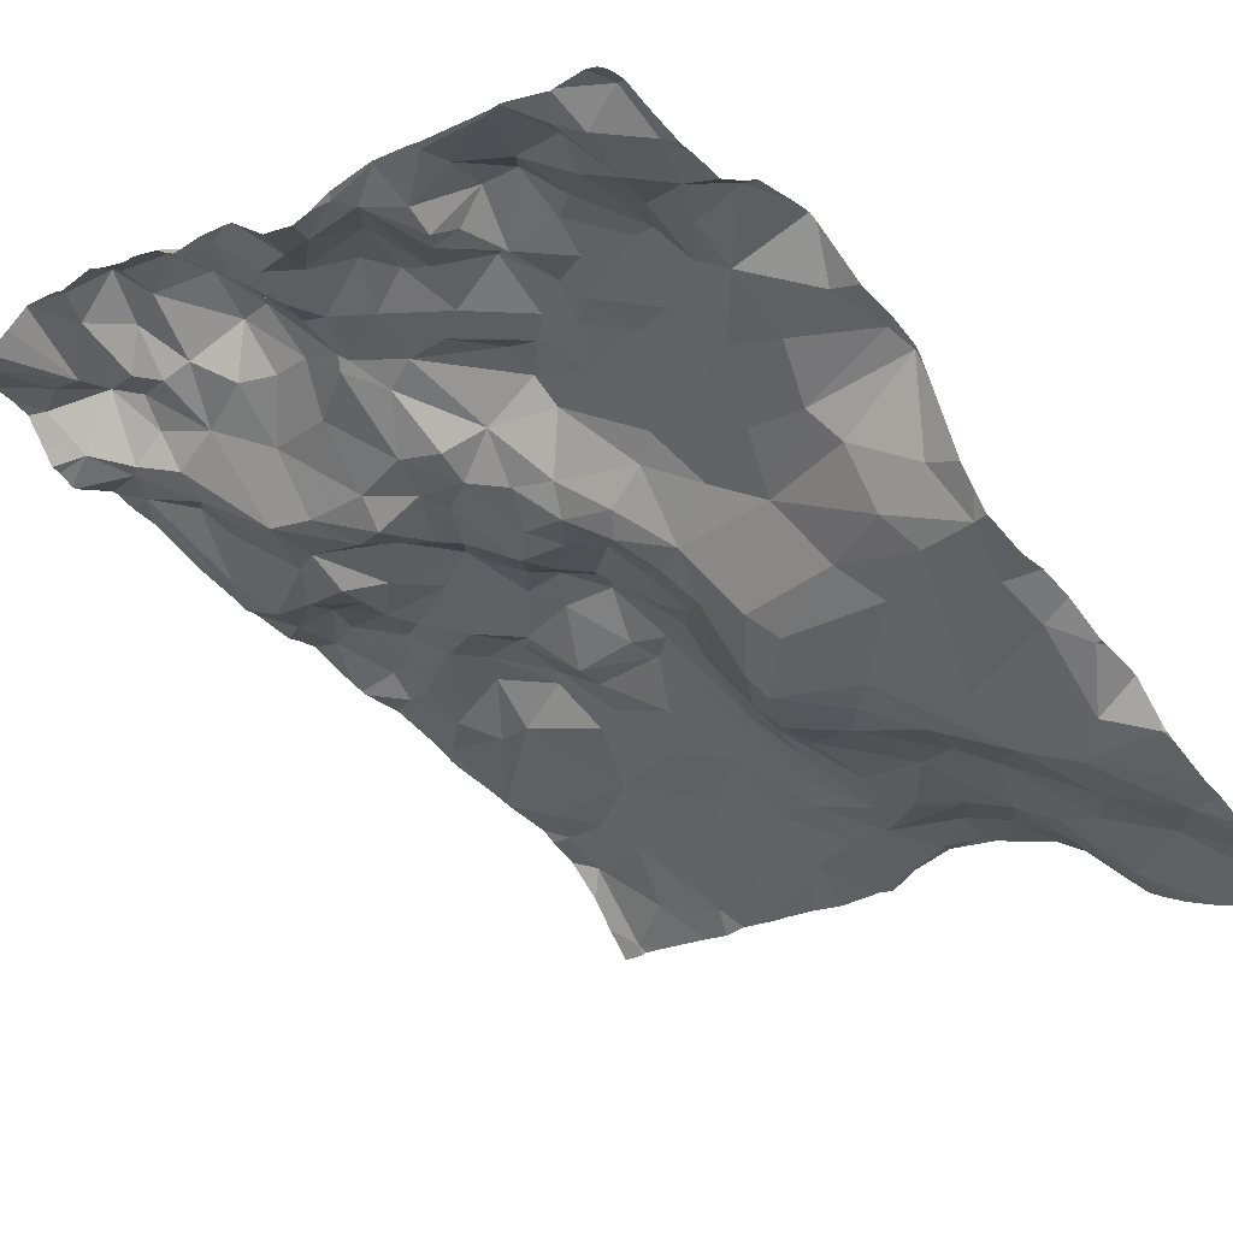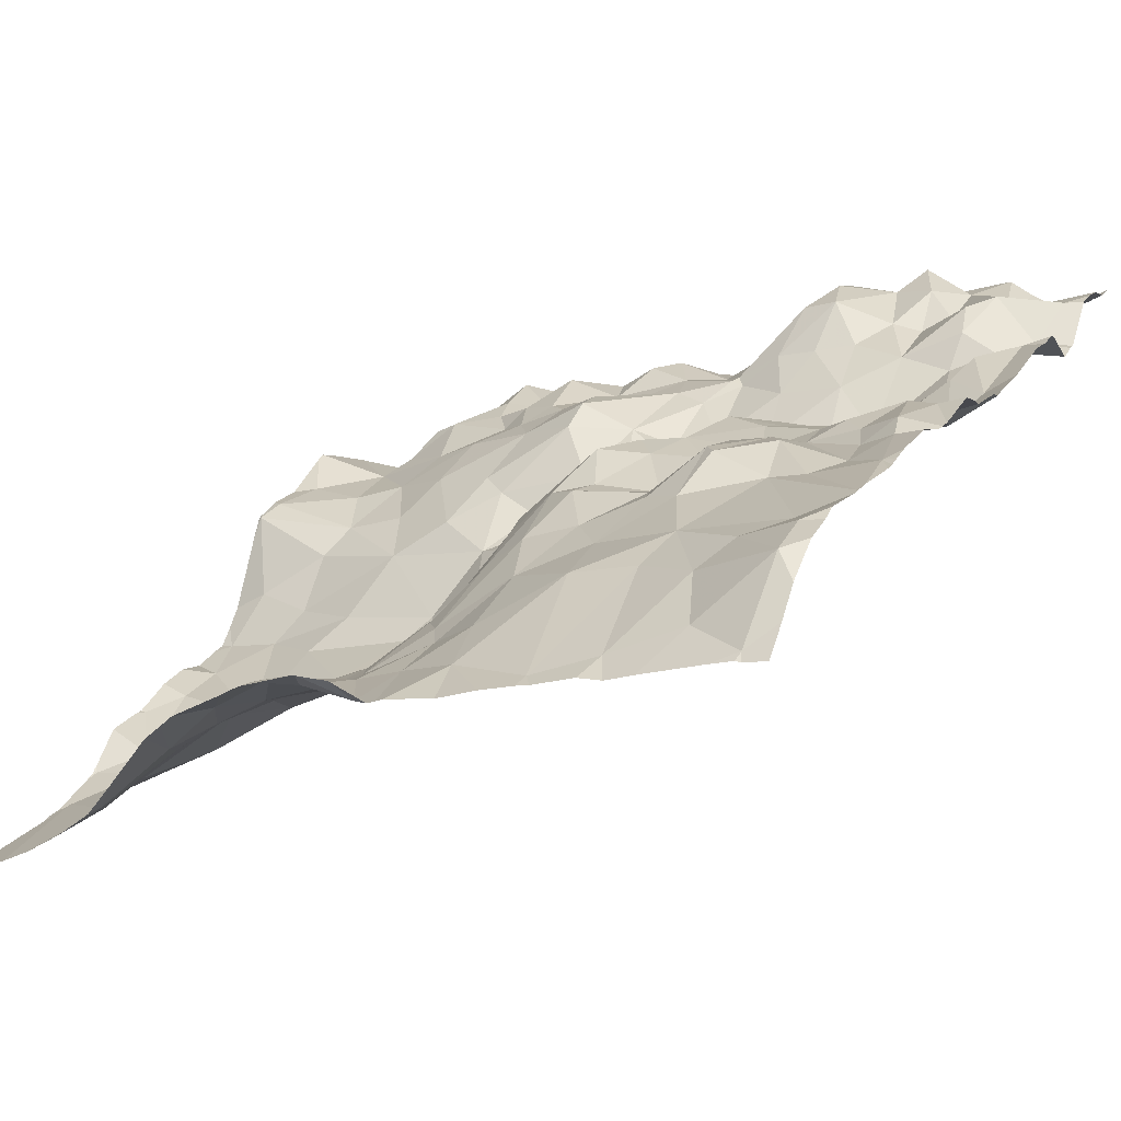
<metadata>
{"format":"obj","ext":"obj","renderer":"f3d","projection":"perspective","resolution":1024,"background":"white","views":[{"elev":-38.3,"azim":42.6,"up":"+Z"},{"elev":9.4,"azim":-153.2,"up":"+Z"}]}
</metadata>
<code>
v 48.2 -16.85 11.99
v 47.96 -16.72 11.96
v 47.87 -16.83 11.98
v 44.88 -14.88 12.37
v 45.71 -15.29 12.05
v 46.07 -14.92 11.96
v 45.68 -14.94 12.1
v 48.42 -16.33 12.09
v 48.23 -16.29 11.94
v 48.18 -16.44 11.82
v 47.19 -13.65 11.68
v 46.88 -13.74 12
v 46.98 -13.96 11.84
v 48.39 -11.63 10.57
v 49.01 -15.72 11.85
v 48.78 -16.08 11.96
v 49.01 -16.26 11.79
v 45.66 -12.27 11.87
v 46.17 -12.04 11.65
v 45.76 -12.02 11.72
v 45.65 -16.82 12.83
v 45.54 -16.62 12.83
v 49.71 -12.73 10.04
v 49.22 -11.83 10.11
v 48.73 -11.49 10.23
v 48.87 -11.99 10.28
v 47.26 -12.73 11.26
v 47.01 -12.7 11.52
v 47.07 -13.11 11.64
v 44.8 -12.93 12.21
v 45.81 -13.78 12.12
v 45.89 -13.48 12.19
v 45.51 -13.67 12.18
v 44.83 -16.29 12.82
v 44.93 -16.05 12.57
v 44.88 -11.28 11.49
v 48.51 -16.83 11.89
v 48.23 -16.63 11.83
v 46.94 -14.97 11.88
v 46.99 -15.18 11.92
v 47.24 -15.09 12.02
v 45.5 -14.87 12.13
v 45.32 -15.48 12.36
v 46.86 -15.78 12.28
v 47.25 -15.94 12.26
v 47.17 -15.62 12.21
v 47.03 -16.11 12.26
v 47.46 -15.64 12.15
v 47.64 -15.35 12.18
v 46.37 -15.2 11.97
v 46.44 -15.57 12.24
v 46.74 -15.27 11.96
v 47.66 -15.75 12.14
v 48 -15.47 12.09
v 47.86 -15.34 12.09
v 48.77 -15.33 11.73
v 48.86 -15.7 11.91
v 49.11 -15.54 11.67
v 45.05 -16.4 12.79
v 47.05 -16.57 12.24
v 46.93 -16.81 12.37
v 46.96 -16.32 12.24
v 46.82 -16.08 12.38
v 46.78 -16.54 12.39
v 45.34 -15.85 12.64
v 45.37 -15.7 12.42
v 45.11 -15.82 12.53
v 45.07 -14.07 12.4
v 45.35 -13.87 12.3
v 45.21 -13.72 12.27
v 46.02 -15.54 12.3
v 45.71 -15.77 12.48
v 46.22 -14.25 12.24
v 46.39 -14.65 11.96
v 46.49 -14.52 11.97
v 45.95 -14.12 12.2
v 46.31 -13.81 12.15
v 46.32 -15.01 11.86
v 45.22 -14.36 12.28
v 45.46 -14.15 12.23
v 47.07 -12.25 11.24
v 47.23 -12.47 11.22
v 46.37 -14.2 12.11
v 46.74 -13.56 12.09
v 46.44 -13.64 12.07
v 46.6 -13.83 12.12
v 48.19 -15.38 11.97
v 48 -15.09 11.95
v 49.53 -14.33 10.9
v 49.16 -14.24 10.84
v 49.16 -14.48 11.16
v 46.5 -14.02 12.07
v 46.82 -14.11 11.86
v 47.75 -13.97 11.19
v 47.64 -14.15 11.36
v 47.88 -14.28 11.31
v 46.46 -12.75 11.78
v 46.24 -12.48 11.73
v 46.08 -12.81 11.95
v 47.6 -15.1 12.17
v 47.62 -14.94 12.03
v 48.07 -16.32 11.89
v 48.88 -13.84 10.67
v 48.73 -14.06 10.86
v 49.28 -14.07 10.64
v 49.12 -16.51 11.81
v 49.32 -16.3 11.52
v 47.32 -14.22 11.67
v 47.33 -14.59 11.63
v 47.57 -14.45 11.44
v 49.64 -14.12 10.58
v 47.38 -11.38 11.07
v 47.03 -11.33 11.03
v 47.29 -11.78 11.03
v 49.46 -12.9 10.15
v 49.7 -13.23 10.32
v 49.58 -15.08 11.5
v 49.67 -14.75 11.43
v 49.65 -16.39 11.46
v 49.71 -14.59 11.36
v 48.37 -12.62 10.65
v 48.02 -13.05 10.71
v 48.48 -13.01 10.51
v 44.9 -13.41 12.29
v 47.71 -12.08 10.87
v 47.59 -12.39 10.95
v 48.07 -12.5 10.77
v 47.85 -13.53 10.75
v 47.66 -13.17 10.84
v 47.54 -13.27 10.99
v 44.84 -11.63 11.93
v 45.23 -11.47 11.55
v 45.37 -11.82 11.75
v 45.62 -13.45 12.23
v 45.49 -13.24 12.24
v 45.12 -13.48 12.21
v 44.96 -13.61 12.36
v 44.85 -11.91 12.03
v 45.21 -12 11.91
v 45.65 -11.38 11.38
v 47.41 -12.05 11
v 46.97 -12.07 11.21
v 46.22 -13.28 11.91
v 46.07 -13.57 12.08
v 46.82 -14.39 11.74
v 46.65 -12.36 11.55
v 46.64 -11.89 11.36
v 46.61 -13.25 11.93
v 45.85 -12.69 11.99
v 45.86 -13.1 12.21
v 47.21 -16.42 12.26
v 46.98 -11.72 11.12
v 45.22 -16.14 12.85
v 46.67 -16.84 12.41
v 48.26 -15.97 12.01
v 48.16 -15.9 12.17
v 47.95 -16.19 12.08
v 46.26 -16.04 12.8
v 46.06 -15.89 12.54
v 45.89 -16.11 12.66
v 44.88 -16.81 12.77
v 45.23 -16.37 12.75
v 49.71 -11.81 9.762
v 49.53 -12.22 9.923
v 49.22 -12.73 10.1
v 46.57 -11.52 11.23
v 45.09 -15.32 12.54
v 45.17 -15.12 12.42
v 49.52 -16.09 11.49
v 48.53 -16.65 11.91
v 48.97 -16.85 11.76
v 49.08 -16.85 11.74
v 49.67 -16.7 11.57
v 49.42 -16.63 11.48
v 48.8 -16.48 11.9
v 48.58 -15.95 12.04
v 48.61 -16.26 12.14
v 49.25 -16.69 11.62
v 48.38 -15.52 11.92
v 48.47 -15.24 11.84
v 47.76 -16.04 12.18
v 48.05 -15.84 12.23
v 48.52 -15.72 11.97
v 48.51 -14.88 11.65
v 49.35 -15.81 11.56
v 49.21 -16 11.65
v 48.27 -15.61 12.05
v 47.57 -16.7 12.02
v 47.42 -16.23 12.34
v 47.17 -13.42 11.68
v 47.55 -16.06 12.31
v 47.3 -16.63 12.14
v 47.69 -16.45 12.22
v 46.78 -15.76 12.26
v 48.23 -14.45 11.45
v 48.69 -14.66 11.41
v 48.55 -14.33 11.22
v 46.96 -15.55 12.16
v 46.83 -15.83 12.3
v 47.11 -14.34 11.72
v 48.1 -14.75 11.7
v 46.69 -14.82 11.92
v 46.64 -15.01 11.93
v 46.56 -15.83 12.45
v 45.38 -16.02 12.79
v 46.48 -16.07 12.75
v 46.61 -16.39 12.69
v 44.87 -15.55 12.6
v 45.86 -16.68 12.98
v 45.73 -16.38 12.86
v 45.7 -16.13 12.62
v 46.31 -15.82 12.49
v 45.04 -15.77 12.54
v 45.02 -14.62 12.2
v 44.9 -14.35 12.32
v 46 -16.49 12.84
v 45.97 -15.21 12.02
v 46.04 -14.63 12.17
v 45.54 -14.39 12.14
v 45.76 -14.41 12.16
v 45.55 -13.97 12.22
v 47.48 -13.73 11.43
v 47.15 -14.82 11.82
v 47 -14.55 11.75
v 47.41 -14.75 11.76
v 49.29 -15.47 11.55
v 49.66 -15.82 11.6
v 48.92 -15.08 11.55
v 47.94 -14.64 11.63
v 49.21 -15 11.47
v 47.67 -14.57 11.51
v 47.36 -13.94 11.61
v 46.2 -13.08 11.93
v 46.65 -13.06 11.92
v 49.06 -14.66 11.32
v 48.93 -13.26 10.37
v 49.53 -13.77 10.48
v 47.6 -12.85 10.94
v 48.08 -13.98 10.93
v 47.98 -11.96 10.81
v 48.92 -12.85 10.24
v 48.62 -11.33 10.28
v 48.51 -11.87 10.5
v 49.54 -13.45 10.4
v 49.06 -12.32 10.17
v 48.42 -13.42 10.61
v 48.23 -13.26 10.64
v 48.52 -12.43 10.58
v 49.56 -11.4 9.823
v 48.28 -11.93 10.66
v 48.06 -11.6 10.84
v 48.19 -13.84 10.8
v 47.8 -13.67 10.85
v 46.03 -11.32 11.26
v 47.7 -11.58 11.04
v 47.61 -11.28 11.08
v 45.78 -13 12.2
v 45.42 -12.9 12.08
v 44.98 -12.19 11.99
v 45.2 -12.89 12.12
v 45.07 -13.16 12.16
v 46.79 -12.74 11.68
v 46.86 -13.21 11.87
v 46.35 -16.36 12.88
v 46.35 -16.6 12.86
v 45.53 -16.23 12.69
v 46.09 -16.77 12.75
v 44.87 -14.02 12.4
v 45.27 -14.59 12.16
v 45.61 -14.63 12.04
v 47.12 -16.87 12.32
v 47.48 -16.87 12.01
v 47.41 -16.87 12.04
v 46.55 -16.87 12.51
v 49.69 -16.87 11.52
v 47.15 -16.87 12.31
v 45.35 -16.87 12.9
v 48.2 -16.87 12
v 48.19 -16.87 12
v 48.95 -16.87 11.77
v 45.03 -16.87 12.74
v 49.4 -16.87 11.58
v 48.97 -16.87 11.76
v 49.43 -16.87 11.58
v 49.41 -16.87 11.58
v 46.53 -16.87 12.53
v 45.2 -16.87 12.82
v 46.89 -16.87 12.39
v 46.31 -16.87 12.64
v 44.9 -16.87 12.76
v 47.63 -16.87 11.94
v 48.52 -16.87 11.89
v 48.99 -16.87 11.75
v 49.08 -16.87 11.74
v 46.23 -16.87 12.65
v 46.6 -16.87 12.47
v 48.48 -16.87 11.91
v 44.82 -16.87 12.79
v 45.98 -16.87 12.77
v 47.07 -16.87 12.34
v 45.44 -16.87 12.88
v 45.37 -16.87 12.9
v 46.54 -16.87 12.52
v 47.77 -16.87 11.96
v 47.9 -16.87 12
v 45.92 -16.87 12.81
v 49.62 -16.87 11.56
v 44.76 -16.87 12.85
v 49.24 -16.87 11.66
v 45.64 -16.87 12.83
v 45.79 -16.87 12.8
v 45.67 -16.87 12.8
v 46.67 -16.87 12.41
v 46.85 -11.23 11.06
v 44.86 -11.23 11.45
v 49.71 -11.23 9.71
v 45.72 -11.23 11.29
v 45.97 -11.23 11.23
v 47.32 -11.23 11.15
v 49.23 -11.23 9.932
v 49.06 -11.23 10.01
v 49.38 -11.23 9.859
v 48.86 -11.23 10.12
v 47.71 -11.23 11.04
v 45.41 -11.23 11.34
v 48.49 -11.23 10.44
v 48.26 -11.23 10.72
v 45.58 -11.23 11.29
v 47.12 -11.23 11.14
v 47.66 -11.23 11.06
v 44.89 -11.23 11.45
v 48.6 -11.23 10.32
v 46.89 -11.23 11.05
v 48.16 -11.23 10.8
v 46.5 -11.23 11.11
v 47.31 -11.23 11.15
v 46.06 -11.23 11.22
v 46.8 -11.23 11.08
v 46.26 -11.23 11.18
v 48.64 -11.23 10.27
v 45.04 -11.23 11.42
v 47.34 -11.23 11.15
v 48.74 -11.23 10.2
v 47.77 -11.23 11.01
v 48.09 -11.23 10.86
v 44.72 -11.23 11.47
v 44.72 -16.12 12.57
v 44.72 -12.29 12.11
v 44.72 -13.34 12.33
v 44.72 -15.95 12.51
v 44.72 -15.69 12.66
v 44.72 -12.8 12.19
v 44.72 -12.47 12.14
v 44.72 -12.86 12.2
v 44.72 -16.83 12.86
v 44.72 -16.07 12.56
v 44.72 -12.01 12.09
v 44.72 -12.34 12.12
v 44.72 -11.23 11.47
v 44.72 -16.22 12.68
v 44.72 -14.71 12.42
v 44.72 -14.05 12.43
v 44.72 -14.98 12.48
v 44.72 -13.65 12.32
v 44.72 -11.38 11.63
v 44.72 -16.6 12.87
v 44.72 -11.92 12.04
v 44.72 -16.46 12.85
v 44.72 -15.52 12.62
v 44.72 -13.62 12.31
v 44.72 -15.65 12.66
v 44.72 -11.74 11.98
v 44.72 -11.52 11.8
v 44.72 -12.37 12.13
v 44.72 -14.19 12.41
v 44.72 -15.97 12.52
v 44.72 -14.27 12.38
v 44.72 -15.37 12.61
v 44.72 -14.62 12.39
v 44.72 -16.75 12.84
v 44.72 -12.93 12.22
v 44.72 -16.87 12.87
v 44.72 -13.04 12.26
v 44.72 -13.72 12.33
v 44.72 -14.54 12.41
v 44.72 -12.37 12.13
v 44.72 -16.34 12.82
v 49.73 -12.74 10.06
v 49.73 -14.59 11.33
v 49.73 -11.79 9.752
v 49.73 -14.32 10.79
v 49.73 -15.35 11.66
v 49.73 -16.33 11.41
v 49.73 -15.91 11.5
v 49.73 -15.03 11.47
v 49.73 -11.23 9.696
v 49.73 -13.69 10.5
v 49.73 -16.41 11.43
v 49.73 -13.26 10.34
v 49.73 -13.23 10.32
v 49.73 -14.61 11.35
v 49.73 -12.38 9.889
v 49.73 -16.24 11.41
v 49.73 -11.41 9.73
v 49.73 -13.87 10.49
v 49.73 -11.34 9.716
v 49.73 -11.82 9.754
v 49.73 -14.14 10.57
v 49.73 -14.23 10.68
v 49.73 -15.53 11.67
v 49.73 -15.78 11.61
v 49.73 -16.82 11.51
v 49.73 -14.79 11.43
v 49.73 -16.72 11.53
v 49.73 -14.53 11.23
v 49.73 -12.77 10.08
v 49.73 -13.18 10.32
v 49.73 -15.4 11.68
v 49.73 -12.94 10.27
v 49.73 -12.28 9.872
v 49.73 -16.06 11.4
v 49.73 -12.67 10.01
v 49.73 -16.87 11.49
v 49.73 -16.58 11.48
v 49.73 -14.62 11.36
v 49.73 -12.09 9.791
v 49.73 -12.73 10.05
v 49.73 -12.72 10.04
v 49.73 -13.48 10.45
v 49.73 -14.05 10.55
g obj_0
f 267 299 295
f 216 267 265
f 209 267 216
f 289 265 267
f 289 267 295
f 299 267 209
f 265 264 216
f 210 209 216
f 158 216 264
f 210 216 160
f 216 158 160
f 265 289 286
f 265 286 207
f 264 265 207
f 21 311 209
f 21 209 22
f 209 210 22
f 299 209 306
f 311 306 209
f 264 207 206
f 206 158 264
f 22 210 266
f 210 160 211
f 211 266 210
f 211 160 72
f 286 303 207
f 64 207 303
f 207 64 63
f 63 206 207
f 21 310 312
f 311 21 312
f 310 21 301
f 301 21 22
f 22 162 277
f 22 153 162
f 22 266 153
f 301 22 302
f 277 302 22
f 63 199 206
f 266 205 153
f 205 266 211
f 211 72 205
f 205 72 65
f 65 72 66
f 66 72 5
f 64 274 154
f 154 61 64
f 60 64 61
f 62 63 64
f 64 60 62
f 303 274 64
f 62 47 63
f 199 63 47
f 162 281 287
f 162 161 290
f 161 162 59
f 162 153 59
f 290 281 162
f 277 162 287
f 34 59 153
f 35 34 153
f 67 35 153
f 153 205 65
f 65 67 153
f 65 66 67
f 43 67 66
f 66 5 43
f 5 42 43
f 7 42 5
f 5 6 7
f 274 296 154
f 313 154 296
f 288 61 154
f 288 154 313
f 61 288 300
f 60 61 300
f 60 271 192
f 192 151 60
f 151 62 60
f 300 271 60
f 151 47 62
f 161 380 355
f 290 161 298
f 298 161 308
f 380 161 59
f 382 308 161
f 382 161 355
f 59 34 368
f 380 59 366
f 368 366 59
f 34 387 368
f 34 35 360
f 360 387 34
f 35 67 213
f 213 350 35
f 35 376 356
f 360 35 347
f 347 35 356
f 350 376 35
f 213 67 43
f 213 43 208
f 208 43 167
f 167 43 168
f 168 43 42
f 42 214 168
f 270 42 7
f 42 269 214
f 270 269 42
f 220 270 7
f 6 218 7
f 220 7 218
f 74 218 6
f 271 276 192
f 151 192 188
f 273 192 276
f 272 188 192
f 272 192 273
f 213 208 371
f 350 213 351
f 371 351 213
f 4 208 167
f 371 208 369
f 369 208 378
f 378 208 4
f 4 167 168
f 214 4 168
f 269 215 214
f 361 4 214
f 361 214 379
f 379 214 215
f 219 269 270
f 219 270 220
f 79 215 269
f 79 269 219
f 80 219 220
f 220 218 73
f 80 220 76
f 220 73 76
f 218 74 73
f 4 361 363
f 378 4 363
f 79 268 215
f 215 375 377
f 215 268 362
f 379 215 385
f 385 215 377
f 362 375 215
f 79 219 80
f 68 268 79
f 68 79 80
f 68 137 268
f 268 137 364
f 362 268 384
f 364 384 268
f 119 424 398
f 119 173 414
f 173 119 174
f 119 107 174
f 119 169 107
f 414 424 119
f 393 119 398
f 403 119 393
f 421 169 119
f 421 119 403
f 275 412 173
f 275 173 307
f 307 173 284
f 284 173 174
f 412 414 173
f 178 282 174
f 178 174 107
f 284 174 285
f 282 285 174
f 106 178 107
f 106 107 17
f 107 169 186
f 107 186 17
f 227 169 421
f 169 227 185
f 185 186 169
f 172 178 106
f 282 178 172
f 175 172 106
f 175 106 17
f 17 16 175
f 17 186 15
f 15 16 17
f 185 58 186
f 15 186 58
f 227 411 410
f 185 227 226
f 227 410 226
f 421 394 227
f 411 227 394
f 185 226 58
f 172 294 309
f 171 172 175
f 282 172 309
f 294 172 171
f 16 15 57
f 58 57 15
f 56 58 226
f 56 57 58
f 230 226 117
f 228 56 226
f 226 230 228
f 410 418 226
f 392 117 226
f 392 226 418
f 294 171 293
f 293 171 283
f 117 118 230
f 235 230 118
f 228 230 235
f 117 395 118
f 395 117 392
f 235 196 228
f 120 118 413
f 118 120 235
f 395 413 118
f 91 235 120
f 235 91 197
f 235 197 196
f 120 389 415
f 120 415 89
f 91 120 89
f 401 120 425
f 413 425 120
f 389 120 401
f 89 90 91
f 90 197 91
f 197 90 104
f 415 391 89
f 111 90 89
f 409 111 89
f 409 89 391
f 111 105 90
f 90 105 104
f 103 104 105
f 237 111 430
f 237 105 111
f 408 111 409
f 430 111 408
f 236 105 237
f 236 103 105
f 246 103 236
f 237 397 244
f 244 236 237
f 430 405 237
f 397 237 405
f 115 236 244
f 241 246 236
f 165 236 115
f 241 236 165
f 241 123 246
f 397 429 244
f 116 244 429
f 244 116 115
f 165 115 23
f 419 115 116
f 416 23 115
f 416 115 419
f 245 241 165
f 248 123 241
f 241 245 248
f 164 165 402
f 165 23 422
f 164 245 165
f 422 402 165
f 400 116 399
f 429 399 116
f 417 116 400
f 419 116 417
f 427 23 388
f 428 23 427
f 388 23 416
f 422 23 428
f 245 164 24
f 248 245 26
f 245 24 26
f 248 26 243
f 164 426 163
f 163 24 164
f 426 164 420
f 402 420 164
f 24 163 249
f 24 249 322
f 24 320 25
f 24 25 26
f 322 320 24
f 26 25 243
f 25 242 243
f 426 407 163
f 163 407 390
f 249 163 390
f 249 404 406
f 322 249 316
f 390 404 249
f 396 316 249
f 396 249 406
f 320 321 25
f 25 323 242
f 323 25 321
f 242 340 332
f 323 343 242
f 340 242 343
f 140 317 328
f 140 254 318
f 140 20 254
f 133 140 132
f 140 133 20
f 318 317 140
f 325 132 140
f 325 140 328
f 166 339 254
f 254 20 19
f 254 19 166
f 318 254 337
f 339 337 254
f 18 19 20
f 18 20 133
f 131 133 132
f 133 131 139
f 133 139 18
f 131 132 36
f 341 36 132
f 341 132 325
f 166 335 339
f 166 19 147
f 166 147 152
f 335 166 338
f 338 166 152
f 19 18 98
f 146 147 19
f 19 98 146
f 139 259 18
f 98 18 149
f 258 18 259
f 18 258 149
f 36 365 131
f 131 372 138
f 131 138 139
f 365 373 131
f 372 131 373
f 139 138 259
f 36 331 315
f 331 36 341
f 365 36 359
f 359 36 315
f 142 152 147
f 146 142 147
f 152 113 333
f 152 114 113
f 114 152 142
f 338 152 314
f 333 314 152
f 98 149 99
f 97 146 98
f 97 98 99
f 142 146 81
f 262 146 97
f 146 262 81
f 138 348 259
f 259 358 258
f 348 358 259
f 257 149 258
f 99 149 150
f 257 150 149
f 258 386 260
f 135 257 258
f 260 135 258
f 358 386 258
f 372 367 138
f 357 138 367
f 348 138 357
f 359 315 346
f 141 114 142
f 141 142 81
f 113 329 333
f 112 113 114
f 113 112 319
f 329 113 336
f 319 336 113
f 114 255 112
f 141 125 114
f 255 114 240
f 114 125 240
f 150 233 99
f 233 97 99
f 97 234 262
f 97 233 234
f 141 81 82
f 81 262 28
f 81 28 82
f 263 262 234
f 263 28 262
f 150 257 134
f 135 134 257
f 143 233 150
f 150 134 32
f 143 150 32
f 386 374 260
f 260 30 261
f 135 260 261
f 353 30 260
f 353 260 374
f 33 134 135
f 135 261 33
f 126 125 141
f 141 82 126
f 112 256 342
f 255 256 112
f 342 319 112
f 255 324 256
f 251 255 240
f 255 251 344
f 344 324 255
f 240 125 127
f 125 126 127
f 250 251 240
f 127 250 240
f 233 143 234
f 234 148 263
f 234 143 148
f 28 27 82
f 27 126 82
f 28 263 29
f 27 28 29
f 84 263 148
f 263 190 29
f 190 263 84
f 134 33 32
f 143 32 144
f 143 144 85
f 85 148 143
f 31 32 33
f 144 32 31
f 30 352 354
f 30 124 261
f 30 381 383
f 352 30 353
f 381 30 354
f 349 124 30
f 349 30 383
f 136 261 124
f 261 136 33
f 136 70 33
f 31 33 221
f 70 69 33
f 33 69 221
f 238 127 126
f 126 27 238
f 342 256 330
f 324 330 256
f 251 250 14
f 251 14 334
f 344 251 345
f 334 345 251
f 127 248 250
f 238 122 127
f 121 248 127
f 121 127 122
f 243 14 250
f 250 248 243
f 148 85 84
f 27 29 130
f 130 238 27
f 190 130 29
f 84 85 86
f 12 190 84
f 86 12 84
f 130 190 222
f 190 12 11
f 222 190 11
f 85 144 77
f 31 77 144
f 86 85 77
f 76 31 221
f 31 76 77
f 136 124 137
f 137 124 370
f 370 124 349
f 70 136 137
f 70 137 68
f 68 69 70
f 80 221 69
f 80 76 221
f 69 68 80
f 122 238 129
f 130 129 238
f 242 326 14
f 242 14 243
f 334 14 327
f 326 327 14
f 123 248 121
f 121 122 123
f 122 129 128
f 122 247 123
f 122 128 247
f 128 129 130
f 253 130 222
f 253 128 130
f 92 86 77
f 93 12 86
f 92 93 86
f 11 12 13
f 93 13 12
f 94 253 222
f 232 222 11
f 222 95 94
f 232 95 222
f 232 11 13
f 76 73 77
f 92 77 83
f 83 77 73
f 370 364 137
f 242 332 326
f 246 123 247
f 247 128 246
f 128 253 252
f 246 128 252
f 253 94 239
f 252 253 239
f 145 93 92
f 83 75 92
f 145 92 75
f 13 93 200
f 145 200 93
f 232 13 108
f 108 13 200
f 94 95 96
f 96 239 94
f 95 232 108
f 110 96 95
f 110 95 108
f 73 75 83
f 73 74 75
f 246 252 103
f 252 239 104
f 104 103 252
f 96 197 239
f 197 104 239
f 75 202 145
f 200 145 224
f 145 202 224
f 75 74 202
f 108 200 109
f 224 109 200
f 108 109 110
f 96 110 231
f 96 195 197
f 229 96 231
f 195 96 229
f 110 109 231
f 74 203 202
f 78 203 74
f 6 78 74
f 195 196 197
f 39 224 202
f 39 202 203
f 224 223 109
f 39 223 224
f 225 231 109
f 223 225 109
f 229 231 225
f 195 184 196
f 195 229 201
f 195 201 184
f 229 225 101
f 101 201 229
f 203 52 39
f 50 203 78
f 52 203 50
f 78 6 217
f 217 50 78
f 217 6 5
f 228 196 184
f 223 39 41
f 39 52 40
f 39 40 41
f 223 41 225
f 101 225 41
f 184 180 228
f 201 88 184
f 180 184 88
f 101 88 201
f 41 100 101
f 100 88 101
f 198 40 52
f 50 51 52
f 194 198 52
f 194 52 51
f 50 217 71
f 71 51 50
f 71 217 5
f 71 5 72
f 56 228 180
f 41 40 198
f 41 46 100
f 198 46 41
f 87 180 88
f 179 56 180
f 179 180 87
f 55 88 100
f 55 87 88
f 100 46 49
f 55 100 49
f 44 198 194
f 46 198 44
f 194 51 204
f 51 71 212
f 212 204 51
f 44 194 199
f 204 199 194
f 159 212 71
f 72 159 71
f 160 159 72
f 57 56 179
f 48 49 46
f 44 45 46
f 45 48 46
f 87 55 54
f 187 179 87
f 87 54 187
f 179 183 57
f 183 179 187
f 48 55 49
f 53 54 55
f 53 55 48
f 44 199 47
f 47 45 44
f 204 206 199
f 158 204 212
f 206 204 158
f 212 159 158
f 158 159 160
f 183 176 57
f 176 16 57
f 53 48 45
f 47 189 45
f 191 53 45
f 45 189 191
f 187 54 182
f 182 54 53
f 187 155 183
f 187 182 156
f 155 187 156
f 155 176 183
f 181 182 53
f 191 181 53
f 189 47 151
f 155 177 176
f 176 177 16
f 175 16 177
f 193 191 189
f 193 189 151
f 181 191 193
f 156 182 157
f 157 182 181
f 155 156 157
f 8 177 155
f 157 102 155
f 155 9 8
f 155 102 9
f 2 157 181
f 181 193 2
f 188 193 151
f 170 177 8
f 175 177 170
f 175 170 171
f 2 193 188
f 2 102 157
f 8 9 10
f 8 38 170
f 38 8 10
f 10 102 2
f 102 10 9
f 188 3 2
f 10 2 38
f 1 2 3
f 1 38 2
f 304 3 188
f 304 188 291
f 291 188 272
f 37 170 38
f 170 37 171
f 171 37 292
f 171 280 283
f 292 280 171
f 1 37 38
f 3 305 1
f 305 3 304
f 1 279 278
f 297 37 1
f 297 1 278
f 305 279 1
f 292 37 297
f 412 275 423

</code>
